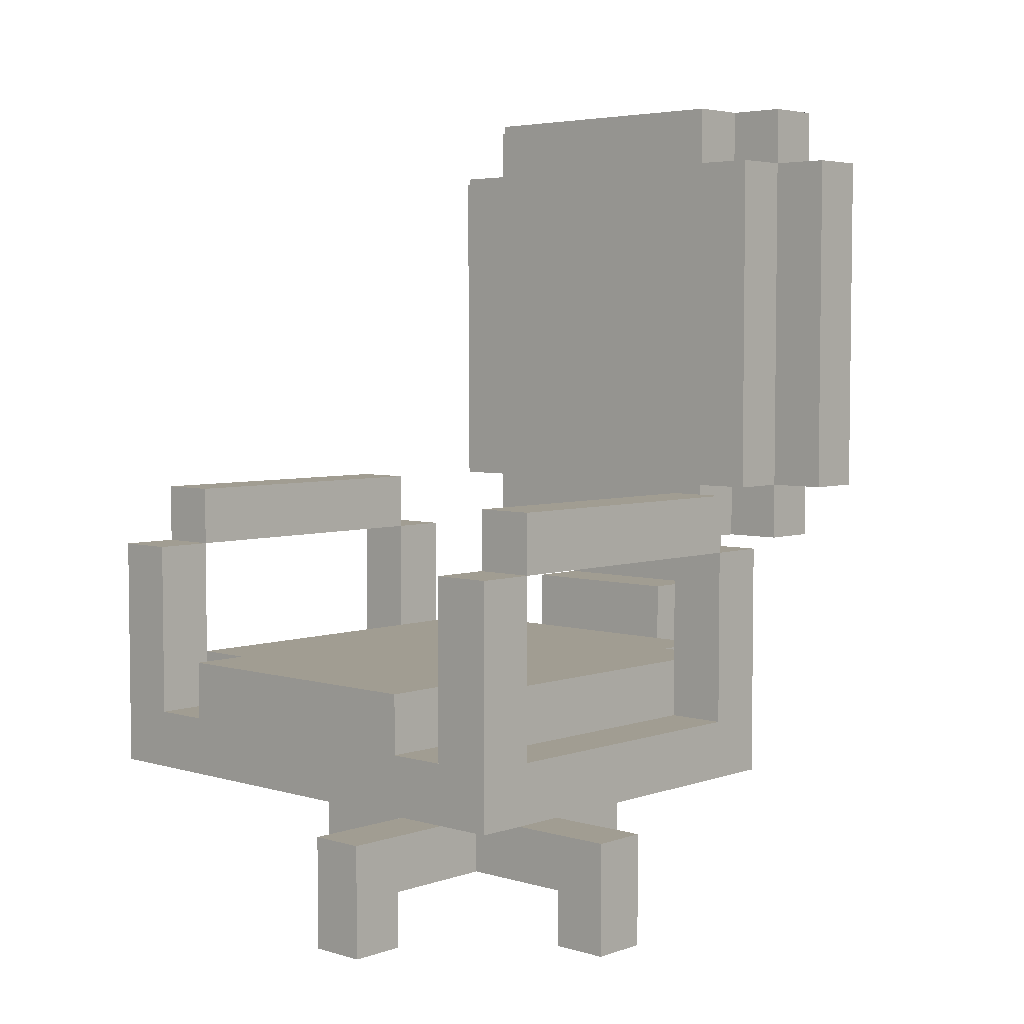
<metadata>
{"format":"obj","ext":"obj","renderer":"f3d","projection":"perspective","resolution":1024,"background":"white","views":[{"elev":4.6,"azim":42.8,"up":"+Y"}]}
</metadata>
<code>
o
v -1.6 0.4 6
v -1.6 0.4 5.3
v -1.6 0.5 5.9
v -1.6 0.5 5.4
v -1.6 0.7 6
v -1.6 0.7 5.9
v -1.6 0.7 5.4
v -1.6 0.7 5.3
v -1.6 0.8 6
v -1.6 0.8 5.9
v -1.6 0.8 5.4
v -1.6 0.8 5.3
v -1.6 0.9 5.9
v -1.6 0.9 5.4
v -1.6 0.9 5.1
v -1.6 0.9 5
v -1.6 1.5 5.1
v -1.6 1.5 5
v -1.5 0.1 5.6
v -1.5 0.1 5.5
v -1.5 0.2 5.6
v -1.5 0.2 5.5
v -1.5 0.3 5.6
v -1.5 0.3 5.5
v -1.5 0.4 5.3
v -1.5 0.4 5.2
v -1.5 0.5 5.9
v -1.5 0.5 5.4
v -1.5 0.5 5.3
v -1.5 0.5 5.2
v -1.5 0.6 5.9
v -1.5 0.6 5.4
v -1.5 0.8 5.1
v -1.5 0.8 5
v -1.5 0.9 5.2
v -1.5 0.9 5.1
v -1.5 0.9 5
v -1.5 1.5 5.2
v -1.5 1.5 5.1
v -1.5 1.5 5
v -1.5 1.6 5.1
v -1.5 1.6 5
v -1.4 0.5 6
v -1.4 0.5 5.9
v -1.4 0.5 5.3
v -1.4 0.5 5.2
v -1.4 0.6 6
v -1.4 0.6 5.9
v -1.4 0.6 5.3
v -1.4 0.6 5.2
v -1.4 0.8 5.2
v -1.4 0.8 5.1
v -1.4 0.9 5.2
v -1.4 0.9 5.1
v -1.4 1.5 5.2
v -1.4 1.5 5.1
v -1.4 1.6 5.2
v -1.4 1.6 5.1
v -1.3 0.4 5.2
v -1.3 0.4 5.1
v -1.3 0.5 5.2
v -1.3 0.6 5.2
v -1.3 0.7 5.2
v -1.3 0.7 5.1
v -1.3 0.7 5
v -1.3 0.8 5.1
v -1.3 0.8 5
v -1.3 0.9 5
v -1.3 0.9 4.9
v -1.3 1.2 5
v -1.3 1.2 4.9
v -1.2 0.1 5.9
v -1.2 0.1 5.8
v -1.2 0.1 5.3
v -1.2 0.1 5.2
v -1.2 0.2 5.9
v -1.2 0.2 5.8
v -1.2 0.2 5.6
v -1.2 0.2 5.5
v -1.2 0.2 5.3
v -1.2 0.2 5.2
v -1.2 0.3 5.9
v -1.2 0.3 5.6
v -1.2 0.3 5.5
v -1.2 0.3 5.2
v -1.2 0.4 5.6
v -1.2 0.4 5.5
v -1.2 0.4 5.1
v -1.2 0.4 5
v -1.2 0.7 5.1
v -1.2 0.7 5
v -1.2 0.7 4.9
v -1.2 0.9 5
v -1.2 0.9 4.9
v -0.9 0.1 5.6
v -0.9 0.1 5.5
v -0.9 0.2 5.6
v -0.9 0.2 5.5
v -0.8 0.5 6
v -0.8 0.5 5.9
v -0.8 0.6 5.9
v -0.8 0.6 5.4
v -0.8 0.6 5.3
v -0.8 0.7 6
v -0.8 0.7 5.9
v -0.8 0.7 5.4
v -0.8 0.7 5.3
v -0.8 0.8 6
v -0.8 0.8 5.9
v -0.8 0.8 5.4
v -0.8 0.8 5.3
v -0.8 0.9 5.9
v -0.8 0.9 5.4
v -1.5 0.5 6
v -1.5 0.5 5.9
v -1.5 0.6 5.9
v -1.5 0.6 5.4
v -1.5 0.6 5.3
v -1.5 0.7 6
v -1.5 0.7 5.9
v -1.5 0.7 5.4
v -1.5 0.7 5.3
v -1.5 0.8 6
v -1.5 0.8 5.9
v -1.5 0.8 5.4
v -1.5 0.8 5.3
v -1.5 0.9 5.9
v -1.5 0.9 5.4
v -1.4 0.1 5.6
v -1.4 0.1 5.5
v -1.4 0.2 5.6
v -1.4 0.2 5.5
v -1.1 0.1 5.9
v -1.1 0.1 5.8
v -1.1 0.1 5.3
v -1.1 0.1 5.2
v -1.1 0.2 5.9
v -1.1 0.2 5.8
v -1.1 0.2 5.6
v -1.1 0.2 5.5
v -1.1 0.2 5.3
v -1.1 0.2 5.2
v -1.1 0.3 5.9
v -1.1 0.3 5.6
v -1.1 0.3 5.5
v -1.1 0.3 5.2
v -1.1 0.4 5.6
v -1.1 0.4 5.5
v -1.1 0.4 5.1
v -1.1 0.4 5
v -1.1 0.7 5.1
v -1.1 0.7 5
v -1.1 0.7 4.9
v -1.1 0.9 5
v -1.1 0.9 4.9
v -1 0.4 5.2
v -1 0.4 5.1
v -1 0.5 5.2
v -1 0.6 5.2
v -1 0.7 5.2
v -1 0.7 5.1
v -1 0.7 5
v -1 0.8 5.1
v -1 0.8 5
v -1 0.9 5
v -1 0.9 4.9
v -1 1.2 5
v -1 1.2 4.9
v -0.9 0.5 6
v -0.9 0.5 5.9
v -0.9 0.5 5.3
v -0.9 0.5 5.2
v -0.9 0.6 6
v -0.9 0.6 5.9
v -0.9 0.6 5.3
v -0.9 0.6 5.2
v -0.9 0.8 5.2
v -0.9 0.8 5.1
v -0.9 0.9 5.2
v -0.9 0.9 5.1
v -0.9 1.5 5.2
v -0.9 1.5 5.1
v -0.9 1.6 5.2
v -0.9 1.6 5.1
v -0.8 0.1 5.6
v -0.8 0.1 5.5
v -0.8 0.2 5.6
v -0.8 0.2 5.5
v -0.8 0.3 5.6
v -0.8 0.3 5.5
v -0.8 0.4 5.3
v -0.8 0.4 5.2
v -0.8 0.5 5.9
v -0.8 0.5 5.4
v -0.8 0.5 5.3
v -0.8 0.5 5.2
v -0.8 0.6 5.9
v -0.8 0.6 5.4
v -0.8 0.8 5.1
v -0.8 0.8 5
v -0.8 0.9 5.2
v -0.8 0.9 5.1
v -0.8 0.9 5
v -0.8 1.5 5.2
v -0.8 1.5 5.1
v -0.8 1.5 5
v -0.8 1.6 5.1
v -0.8 1.6 5
v -0.7 0.4 6
v -0.7 0.4 5.3
v -0.7 0.5 5.9
v -0.7 0.5 5.4
v -0.7 0.7 6
v -0.7 0.7 5.9
v -0.7 0.7 5.4
v -0.7 0.7 5.3
v -0.7 0.8 6
v -0.7 0.8 5.9
v -0.7 0.8 5.4
v -0.7 0.8 5.3
v -0.7 0.9 5.9
v -0.7 0.9 5.4
v -0.7 0.9 5.1
v -0.7 0.9 5
v -0.7 1.5 5.1
v -0.7 1.5 5
v -1.6 0.4 6
v -1.6 0.7 6
v -1.6 0.8 6
v -1.5 0.5 6
v -1.5 0.7 6
v -1.5 0.8 6
v -1.4 0.5 6
v -1.4 0.6 6
v -0.9 0.5 6
v -0.9 0.6 6
v -0.8 0.5 6
v -0.8 0.7 6
v -0.8 0.8 6
v -0.7 0.4 6
v -0.7 0.7 6
v -0.7 0.8 6
v -1.6 0.8 5.9
v -1.6 0.9 5.9
v -1.5 0.5 5.9
v -1.5 0.6 5.9
v -1.5 0.8 5.9
v -1.5 0.9 5.9
v -1.4 0.5 5.9
v -1.4 0.6 5.9
v -1.2 0.1 5.9
v -1.2 0.2 5.9
v -1.2 0.3 5.9
v -1.1 0.1 5.9
v -1.1 0.2 5.9
v -1.1 0.3 5.9
v -0.9 0.5 5.9
v -0.9 0.6 5.9
v -0.8 0.5 5.9
v -0.8 0.6 5.9
v -0.8 0.8 5.9
v -0.8 0.9 5.9
v -0.7 0.8 5.9
v -0.7 0.9 5.9
v -1.5 0.1 5.6
v -1.5 0.2 5.6
v -1.5 0.3 5.6
v -1.4 0.1 5.6
v -1.4 0.2 5.6
v -1.2 0.2 5.6
v -1.2 0.3 5.6
v -1.2 0.4 5.6
v -1.1 0.2 5.6
v -1.1 0.3 5.6
v -1.1 0.4 5.6
v -0.9 0.1 5.6
v -0.9 0.2 5.6
v -0.8 0.1 5.6
v -0.8 0.2 5.6
v -0.8 0.3 5.6
v -1.6 0.5 5.4
v -1.6 0.7 5.4
v -1.6 0.8 5.4
v -1.5 0.5 5.4
v -1.5 0.6 5.4
v -1.5 0.7 5.4
v -1.5 0.8 5.4
v -0.8 0.5 5.4
v -0.8 0.6 5.4
v -0.8 0.7 5.4
v -0.8 0.8 5.4
v -0.7 0.5 5.4
v -0.7 0.7 5.4
v -0.7 0.8 5.4
v -1.2 0.1 5.3
v -1.2 0.2 5.3
v -1.1 0.1 5.3
v -1.1 0.2 5.3
v -1.5 0.9 5.2
v -1.5 1.5 5.2
v -1.4 0.8 5.2
v -1.4 0.9 5.2
v -1.4 1.5 5.2
v -1.4 1.6 5.2
v -1.3 0.6 5.2
v -1.3 0.7 5.2
v -1 0.6 5.2
v -1 0.7 5.2
v -0.9 0.8 5.2
v -0.9 0.9 5.2
v -0.9 1.5 5.2
v -0.9 1.6 5.2
v -0.8 0.9 5.2
v -0.8 1.5 5.2
v -1.6 0.9 5.1
v -1.6 1.5 5.1
v -1.5 0.8 5.1
v -1.5 0.9 5.1
v -1.5 1.5 5.1
v -1.5 1.6 5.1
v -1.4 0.8 5.1
v -1.4 0.9 5.1
v -1.4 1.5 5.1
v -1.4 1.6 5.1
v -1.3 0.7 5.1
v -1.3 0.8 5.1
v -1 0.7 5.1
v -1 0.8 5.1
v -0.9 0.8 5.1
v -0.9 0.9 5.1
v -0.9 1.5 5.1
v -0.9 1.6 5.1
v -0.8 0.8 5.1
v -0.8 0.9 5.1
v -0.8 1.5 5.1
v -0.8 1.6 5.1
v -0.7 0.9 5.1
v -0.7 1.5 5.1
v -1.6 0.5 5.9
v -1.6 0.7 5.9
v -1.6 0.8 5.9
v -1.5 0.5 5.9
v -1.5 0.6 5.9
v -1.5 0.7 5.9
v -1.5 0.8 5.9
v -0.8 0.5 5.9
v -0.8 0.6 5.9
v -0.8 0.7 5.9
v -0.8 0.8 5.9
v -0.7 0.5 5.9
v -0.7 0.7 5.9
v -0.7 0.8 5.9
v -1.2 0.1 5.8
v -1.2 0.2 5.8
v -1.1 0.1 5.8
v -1.1 0.2 5.8
v -1.5 0.1 5.5
v -1.5 0.2 5.5
v -1.5 0.3 5.5
v -1.4 0.1 5.5
v -1.4 0.2 5.5
v -1.2 0.2 5.5
v -1.2 0.3 5.5
v -1.2 0.4 5.5
v -1.1 0.2 5.5
v -1.1 0.3 5.5
v -1.1 0.4 5.5
v -0.9 0.1 5.5
v -0.9 0.2 5.5
v -0.8 0.1 5.5
v -0.8 0.2 5.5
v -0.8 0.3 5.5
v -1.6 0.8 5.4
v -1.6 0.9 5.4
v -1.5 0.8 5.4
v -1.5 0.9 5.4
v -0.8 0.8 5.4
v -0.8 0.9 5.4
v -0.7 0.8 5.4
v -0.7 0.9 5.4
v -1.6 0.4 5.3
v -1.6 0.7 5.3
v -1.6 0.8 5.3
v -1.5 0.4 5.3
v -1.5 0.5 5.3
v -1.5 0.6 5.3
v -1.5 0.7 5.3
v -1.5 0.8 5.3
v -1.4 0.5 5.3
v -1.4 0.6 5.3
v -0.9 0.5 5.3
v -0.9 0.6 5.3
v -0.8 0.4 5.3
v -0.8 0.5 5.3
v -0.8 0.6 5.3
v -0.8 0.7 5.3
v -0.8 0.8 5.3
v -0.7 0.4 5.3
v -0.7 0.7 5.3
v -0.7 0.8 5.3
v -1.5 0.4 5.2
v -1.5 0.5 5.2
v -1.4 0.5 5.2
v -1.4 0.6 5.2
v -1.3 0.4 5.2
v -1.3 0.5 5.2
v -1.3 0.6 5.2
v -1.2 0.1 5.2
v -1.2 0.2 5.2
v -1.2 0.3 5.2
v -1.1 0.1 5.2
v -1.1 0.2 5.2
v -1.1 0.3 5.2
v -1 0.4 5.2
v -1 0.5 5.2
v -1 0.6 5.2
v -0.9 0.5 5.2
v -0.9 0.6 5.2
v -0.8 0.4 5.2
v -0.8 0.5 5.2
v -1.3 0.4 5.1
v -1.3 0.7 5.1
v -1.2 0.4 5.1
v -1.2 0.7 5.1
v -1.1 0.4 5.1
v -1.1 0.7 5.1
v -1 0.4 5.1
v -1 0.7 5.1
v -1.6 0.9 5
v -1.6 1.5 5
v -1.5 0.8 5
v -1.5 0.9 5
v -1.5 1.5 5
v -1.5 1.6 5
v -1.3 0.7 5
v -1.3 0.8 5
v -1.3 0.9 5
v -1.3 1.2 5
v -1.2 0.4 5
v -1.2 0.7 5
v -1.2 0.9 5
v -1.1 0.4 5
v -1.1 0.7 5
v -1.1 0.9 5
v -1 0.7 5
v -1 0.8 5
v -1 0.9 5
v -1 1.2 5
v -0.8 0.8 5
v -0.8 0.9 5
v -0.8 1.5 5
v -0.8 1.6 5
v -0.7 0.9 5
v -0.7 1.5 5
v -1.3 0.9 4.9
v -1.3 1.2 4.9
v -1.2 0.7 4.9
v -1.2 0.9 4.9
v -1.1 0.7 4.9
v -1.1 0.9 4.9
v -1 0.9 4.9
v -1 1.2 4.9
v -1.2 0.1 5.9
v -1.1 0.1 5.9
v -1.2 0.1 5.8
v -1.1 0.1 5.8
v -1.5 0.1 5.6
v -1.4 0.1 5.6
v -0.9 0.1 5.6
v -0.8 0.1 5.6
v -1.5 0.1 5.5
v -1.4 0.1 5.5
v -0.9 0.1 5.5
v -0.8 0.1 5.5
v -1.2 0.1 5.3
v -1.1 0.1 5.3
v -1.2 0.1 5.2
v -1.1 0.1 5.2
v -1.2 0.2 5.8
v -1.1 0.2 5.8
v -1.4 0.2 5.6
v -1.2 0.2 5.6
v -1.1 0.2 5.6
v -0.9 0.2 5.6
v -1.4 0.2 5.5
v -1.2 0.2 5.5
v -1.1 0.2 5.5
v -0.9 0.2 5.5
v -1.2 0.2 5.3
v -1.1 0.2 5.3
v -1.6 0.4 6
v -0.7 0.4 6
v -1.2 0.4 5.6
v -1.1 0.4 5.6
v -1.2 0.4 5.5
v -1.1 0.4 5.5
v -1.6 0.4 5.3
v -1.5 0.4 5.3
v -0.8 0.4 5.3
v -0.7 0.4 5.3
v -1.5 0.4 5.2
v -1.3 0.4 5.2
v -1 0.4 5.2
v -0.8 0.4 5.2
v -1.3 0.4 5.1
v -1.2 0.4 5.1
v -1.1 0.4 5.1
v -1 0.4 5.1
v -1.2 0.4 5
v -1.1 0.4 5
v -1.3 0.7 5.1
v -1.2 0.7 5.1
v -1.1 0.7 5.1
v -1 0.7 5.1
v -1.3 0.7 5
v -1.2 0.7 5
v -1.1 0.7 5
v -1 0.7 5
v -1.2 0.7 4.9
v -1.1 0.7 4.9
v -1.6 0.8 5.9
v -1.5 0.8 5.9
v -0.8 0.8 5.9
v -0.7 0.8 5.9
v -1.6 0.8 5.4
v -1.5 0.8 5.4
v -0.8 0.8 5.4
v -0.7 0.8 5.4
v -1.4 0.8 5.2
v -0.9 0.8 5.2
v -1.5 0.8 5.1
v -1.4 0.8 5.1
v -1.3 0.8 5.1
v -1 0.8 5.1
v -0.9 0.8 5.1
v -0.8 0.8 5.1
v -1.5 0.8 5
v -1.3 0.8 5
v -1 0.8 5
v -0.8 0.8 5
v -1.5 0.9 5.2
v -1.4 0.9 5.2
v -0.9 0.9 5.2
v -0.8 0.9 5.2
v -1.6 0.9 5.1
v -1.5 0.9 5.1
v -1.4 0.9 5.1
v -0.9 0.9 5.1
v -0.8 0.9 5.1
v -0.7 0.9 5.1
v -1.6 0.9 5
v -1.5 0.9 5
v -1.3 0.9 5
v -1.2 0.9 5
v -1.1 0.9 5
v -1 0.9 5
v -0.8 0.9 5
v -0.7 0.9 5
v -1.3 0.9 4.9
v -1.2 0.9 4.9
v -1.1 0.9 4.9
v -1 0.9 4.9
v -1.2 0.3 5.9
v -1.1 0.3 5.9
v -1.5 0.3 5.6
v -1.2 0.3 5.6
v -1.1 0.3 5.6
v -0.8 0.3 5.6
v -1.5 0.3 5.5
v -1.2 0.3 5.5
v -1.1 0.3 5.5
v -0.8 0.3 5.5
v -1.2 0.3 5.2
v -1.1 0.3 5.2
v -1.5 0.5 6
v -1.4 0.5 6
v -0.9 0.5 6
v -0.8 0.5 6
v -1.6 0.5 5.9
v -1.5 0.5 5.9
v -1.4 0.5 5.9
v -0.9 0.5 5.9
v -0.8 0.5 5.9
v -0.7 0.5 5.9
v -1.6 0.5 5.4
v -1.5 0.5 5.4
v -0.8 0.5 5.4
v -0.7 0.5 5.4
v -1.5 0.5 5.3
v -1.4 0.5 5.3
v -0.9 0.5 5.3
v -0.8 0.5 5.3
v -1.5 0.5 5.2
v -1.4 0.5 5.2
v -0.9 0.5 5.2
v -0.8 0.5 5.2
v -1.4 0.6 6
v -0.9 0.6 6
v -1.5 0.6 5.9
v -1.4 0.6 5.9
v -0.9 0.6 5.9
v -0.8 0.6 5.9
v -1.5 0.6 5.4
v -0.8 0.6 5.4
v -1.5 0.6 5.3
v -1.4 0.6 5.3
v -0.9 0.6 5.3
v -0.8 0.6 5.3
v -1.4 0.6 5.2
v -1.3 0.6 5.2
v -1 0.6 5.2
v -0.9 0.6 5.2
v -1.3 0.7 5.2
v -1 0.7 5.2
v -1.3 0.7 5.1
v -1 0.7 5.1
v -1.6 0.8 6
v -1.5 0.8 6
v -0.8 0.8 6
v -0.7 0.8 6
v -1.6 0.8 5.9
v -1.5 0.8 5.9
v -0.8 0.8 5.9
v -0.7 0.8 5.9
v -1.6 0.8 5.4
v -1.5 0.8 5.4
v -0.8 0.8 5.4
v -0.7 0.8 5.4
v -1.6 0.8 5.3
v -1.5 0.8 5.3
v -0.8 0.8 5.3
v -0.7 0.8 5.3
v -1.6 0.9 5.9
v -1.5 0.9 5.9
v -0.8 0.9 5.9
v -0.7 0.9 5.9
v -1.6 0.9 5.4
v -1.5 0.9 5.4
v -0.8 0.9 5.4
v -0.7 0.9 5.4
v -1.3 1.2 5
v -1 1.2 5
v -1.3 1.2 4.9
v -1 1.2 4.9
v -1.5 1.5 5.2
v -1.4 1.5 5.2
v -0.9 1.5 5.2
v -0.8 1.5 5.2
v -1.6 1.5 5.1
v -1.5 1.5 5.1
v -1.4 1.5 5.1
v -0.9 1.5 5.1
v -0.8 1.5 5.1
v -0.7 1.5 5.1
v -1.6 1.5 5
v -1.5 1.5 5
v -0.8 1.5 5
v -0.7 1.5 5
v -1.4 1.6 5.2
v -0.9 1.6 5.2
v -1.5 1.6 5.1
v -1.4 1.6 5.1
v -0.9 1.6 5.1
v -0.8 1.6 5.1
v -1.5 1.6 5
v -0.8 1.6 5
f 3 2 1
f 4 2 3
f 5 3 1
f 6 3 5
f 7 2 4
f 8 2 7
f 9 6 5
f 10 6 9
f 11 8 7
f 12 8 11
f 13 11 10
f 14 11 13
f 17 16 15
f 18 16 17
f 21 20 19
f 22 20 21
f 23 22 21
f 24 22 23
f 29 26 25
f 30 26 29
f 31 28 27
f 32 28 31
f 36 34 33
f 37 34 36
f 38 36 35
f 39 36 38
f 41 40 39
f 42 40 41
f 47 44 43
f 48 44 47
f 49 46 45
f 50 46 49
f 53 52 51
f 54 52 53
f 57 56 55
f 58 56 57
f 61 60 59
f 62 60 61
f 63 60 62
f 64 60 63
f 66 65 64
f 67 65 66
f 70 69 68
f 71 69 70
f 76 73 72
f 77 73 76
f 80 75 74
f 81 75 80
f 82 78 77
f 82 77 76
f 83 78 82
f 84 81 80
f 84 80 79
f 85 81 84
f 86 84 83
f 87 84 86
f 90 89 88
f 91 89 90
f 93 92 91
f 94 92 93
f 97 96 95
f 98 96 97
f 101 100 99
f 104 101 99
f 105 101 104
f 106 103 102
f 107 103 106
f 108 105 104
f 109 105 108
f 110 107 106
f 111 107 110
f 112 110 109
f 113 110 112
f 114 115 116
f 114 116 119
f 119 116 120
f 117 118 121
f 121 118 122
f 119 120 123
f 123 120 124
f 121 122 125
f 125 122 126
f 124 125 127
f 127 125 128
f 129 130 131
f 131 130 132
f 133 134 137
f 137 134 138
f 135 136 141
f 141 136 142
f 138 139 143
f 137 138 143
f 143 139 144
f 141 142 145
f 140 141 145
f 145 142 146
f 144 145 147
f 147 145 148
f 149 150 151
f 151 150 152
f 152 153 154
f 154 153 155
f 156 157 158
f 158 157 159
f 159 157 160
f 160 157 161
f 161 162 163
f 163 162 164
f 165 166 167
f 167 166 168
f 169 170 173
f 173 170 174
f 171 172 175
f 175 172 176
f 177 178 179
f 179 178 180
f 181 182 183
f 183 182 184
f 185 186 187
f 187 186 188
f 187 188 189
f 189 188 190
f 191 192 195
f 195 192 196
f 193 194 197
f 197 194 198
f 199 200 202
f 202 200 203
f 201 202 204
f 204 202 205
f 205 206 207
f 207 206 208
f 209 210 211
f 211 210 212
f 209 211 213
f 213 211 214
f 212 210 215
f 215 210 216
f 213 214 217
f 217 214 218
f 215 216 219
f 219 216 220
f 218 219 221
f 221 219 222
f 223 224 225
f 225 224 226
f 230 228 227
f 231 229 228
f 231 228 230
f 232 229 231
f 233 230 227
f 235 233 227
f 235 234 233
f 236 234 235
f 237 235 227
f 240 237 227
f 240 238 237
f 241 239 238
f 241 238 240
f 242 239 241
f 247 244 243
f 248 244 247
f 249 246 245
f 250 246 249
f 254 252 251
f 255 253 252
f 255 252 254
f 256 253 255
f 259 258 257
f 260 258 259
f 263 262 261
f 264 262 263
f 268 266 265
f 269 267 266
f 269 266 268
f 270 267 269
f 271 267 270
f 274 272 271
f 275 272 274
f 277 274 273
f 278 277 276
f 279 274 277
f 279 277 278
f 280 274 279
f 284 282 281
f 285 282 284
f 286 283 282
f 286 282 285
f 287 283 286
f 292 289 288
f 292 290 289
f 293 291 290
f 293 290 292
f 294 291 293
f 297 296 295
f 298 296 297
f 302 300 299
f 303 300 302
f 307 306 305
f 308 306 307
f 309 302 301
f 309 303 302
f 309 304 303
f 310 304 309
f 311 304 310
f 312 304 311
f 313 311 310
f 314 311 313
f 318 316 315
f 319 316 318
f 321 318 317
f 322 318 321
f 323 320 319
f 324 320 323
f 327 326 325
f 328 326 327
f 333 330 329
f 334 330 333
f 335 332 331
f 336 332 335
f 337 335 334
f 338 335 337
f 339 340 342
f 342 340 343
f 340 341 344
f 343 340 344
f 344 341 345
f 346 347 350
f 347 348 350
f 348 349 351
f 350 348 351
f 351 349 352
f 353 354 355
f 355 354 356
f 357 358 360
f 358 359 361
f 360 358 361
f 361 359 362
f 362 359 363
f 363 364 366
f 366 364 367
f 365 366 369
f 368 369 370
f 369 366 371
f 370 369 371
f 371 366 372
f 373 374 375
f 375 374 376
f 377 378 379
f 379 378 380
f 381 382 384
f 384 382 385
f 385 382 386
f 382 383 387
f 386 382 387
f 387 383 388
f 385 386 389
f 389 386 390
f 391 392 394
f 394 392 395
f 394 395 398
f 393 394 398
f 395 396 398
f 396 397 399
f 398 396 399
f 399 397 400
f 401 402 403
f 401 403 405
f 403 404 406
f 405 403 406
f 406 404 407
f 408 409 411
f 409 410 412
f 411 409 412
f 412 410 413
f 414 415 417
f 415 416 417
f 417 416 418
f 414 417 419
f 419 417 420
f 421 422 423
f 423 422 424
f 425 426 427
f 427 426 428
f 429 430 432
f 432 430 433
f 431 432 436
f 433 434 436
f 432 433 436
f 436 434 437
f 437 434 438
f 435 436 440
f 436 437 440
f 440 437 441
f 439 440 442
f 442 440 443
f 443 444 445
f 445 444 446
f 446 444 447
f 438 434 448
f 446 447 449
f 447 448 449
f 449 448 450
f 448 434 451
f 450 448 451
f 451 434 452
f 450 451 453
f 453 451 454
f 455 456 458
f 457 458 459
f 458 456 460
f 459 458 460
f 460 456 461
f 461 456 462
f 465 464 463
f 466 464 465
f 471 468 467
f 472 468 471
f 473 470 469
f 474 470 473
f 477 476 475
f 478 476 477
f 482 480 479
f 483 480 482
f 485 482 481
f 485 484 483
f 485 483 482
f 486 484 485
f 487 484 486
f 488 484 487
f 489 487 486
f 490 487 489
f 493 492 491
f 494 492 493
f 495 493 491
f 496 492 494
f 497 495 491
f 497 496 495
f 498 496 497
f 499 492 496
f 499 496 498
f 500 492 499
f 501 499 498
f 502 499 501
f 503 499 502
f 504 499 503
f 505 503 502
f 506 503 505
f 507 503 506
f 508 503 507
f 509 507 506
f 510 507 509
f 515 512 511
f 516 512 515
f 517 514 513
f 518 514 517
f 519 517 516
f 520 517 519
f 525 522 521
f 526 522 525
f 527 524 523
f 528 524 527
f 532 530 529
f 533 530 532
f 534 530 533
f 535 530 534
f 537 532 531
f 537 533 532
f 538 533 537
f 539 536 535
f 539 535 534
f 540 536 539
f 546 542 541
f 547 542 546
f 548 544 543
f 549 544 548
f 551 546 545
f 552 546 551
f 557 550 549
f 558 550 557
f 559 554 553
f 560 554 559
f 561 556 555
f 562 556 561
f 563 564 566
f 566 564 567
f 565 566 569
f 569 566 570
f 567 568 571
f 571 568 572
f 570 571 573
f 573 571 574
f 575 576 580
f 580 576 581
f 577 578 582
f 582 578 583
f 579 580 585
f 585 580 586
f 583 584 587
f 587 584 588
f 589 590 593
f 593 590 594
f 591 592 595
f 595 592 596
f 597 598 600
f 600 598 601
f 599 600 603
f 601 602 603
f 600 601 603
f 603 602 604
f 603 604 605
f 605 604 606
f 606 604 607
f 607 604 608
f 606 607 609
f 609 607 610
f 610 607 611
f 611 607 612
f 613 614 615
f 615 614 616
f 617 618 621
f 621 618 622
f 619 620 623
f 623 620 624
f 625 626 629
f 629 626 630
f 627 628 631
f 631 628 632
f 633 634 637
f 637 634 638
f 635 636 639
f 639 636 640
f 641 642 643
f 643 642 644
f 645 646 650
f 650 646 651
f 647 648 652
f 652 648 653
f 649 650 655
f 655 650 656
f 653 654 657
f 657 654 658
f 659 660 662
f 662 660 663
f 661 662 665
f 663 664 665
f 662 663 665
f 665 664 666

</code>
